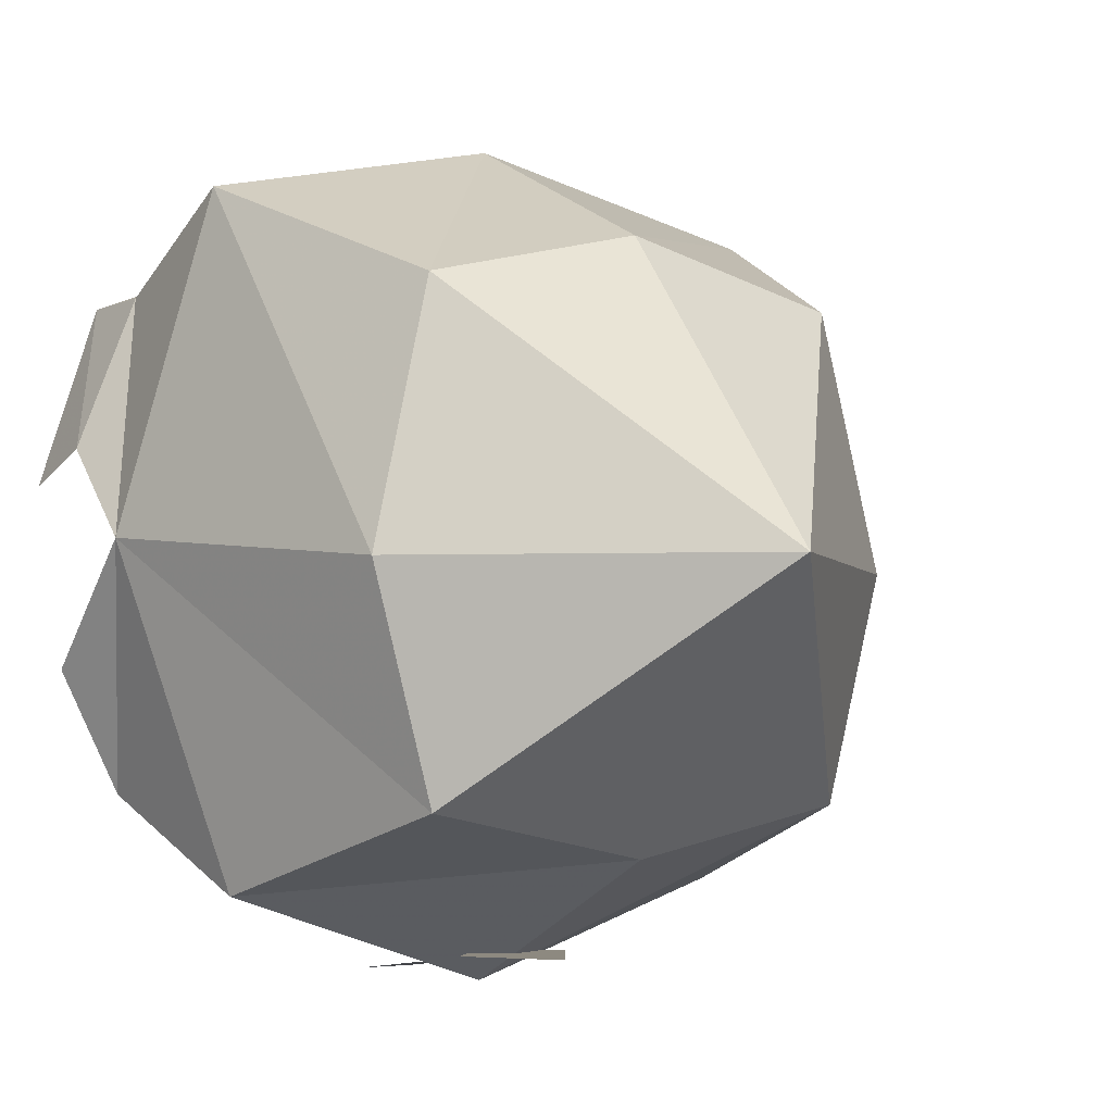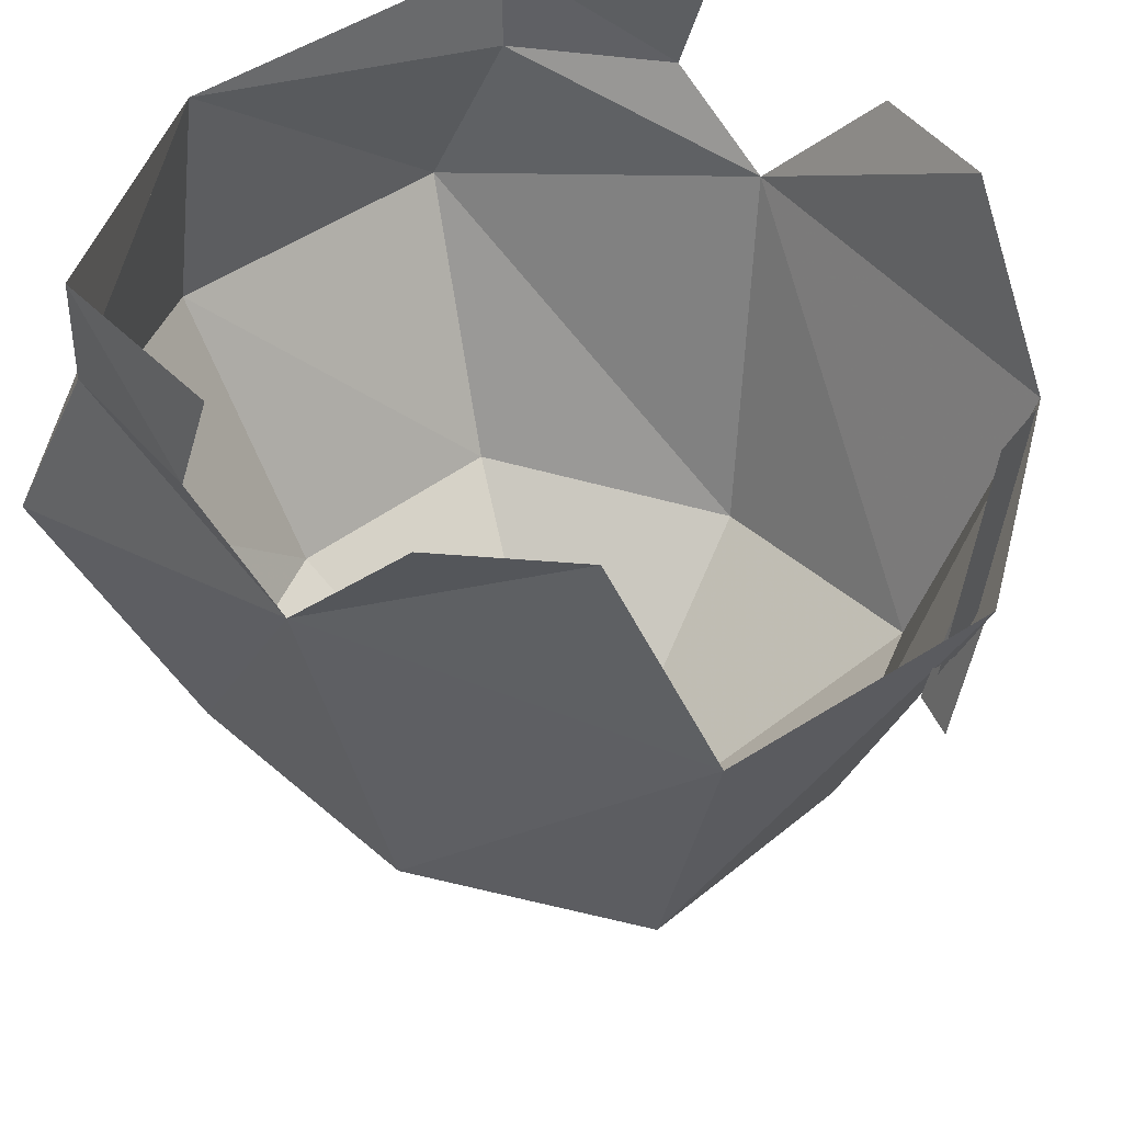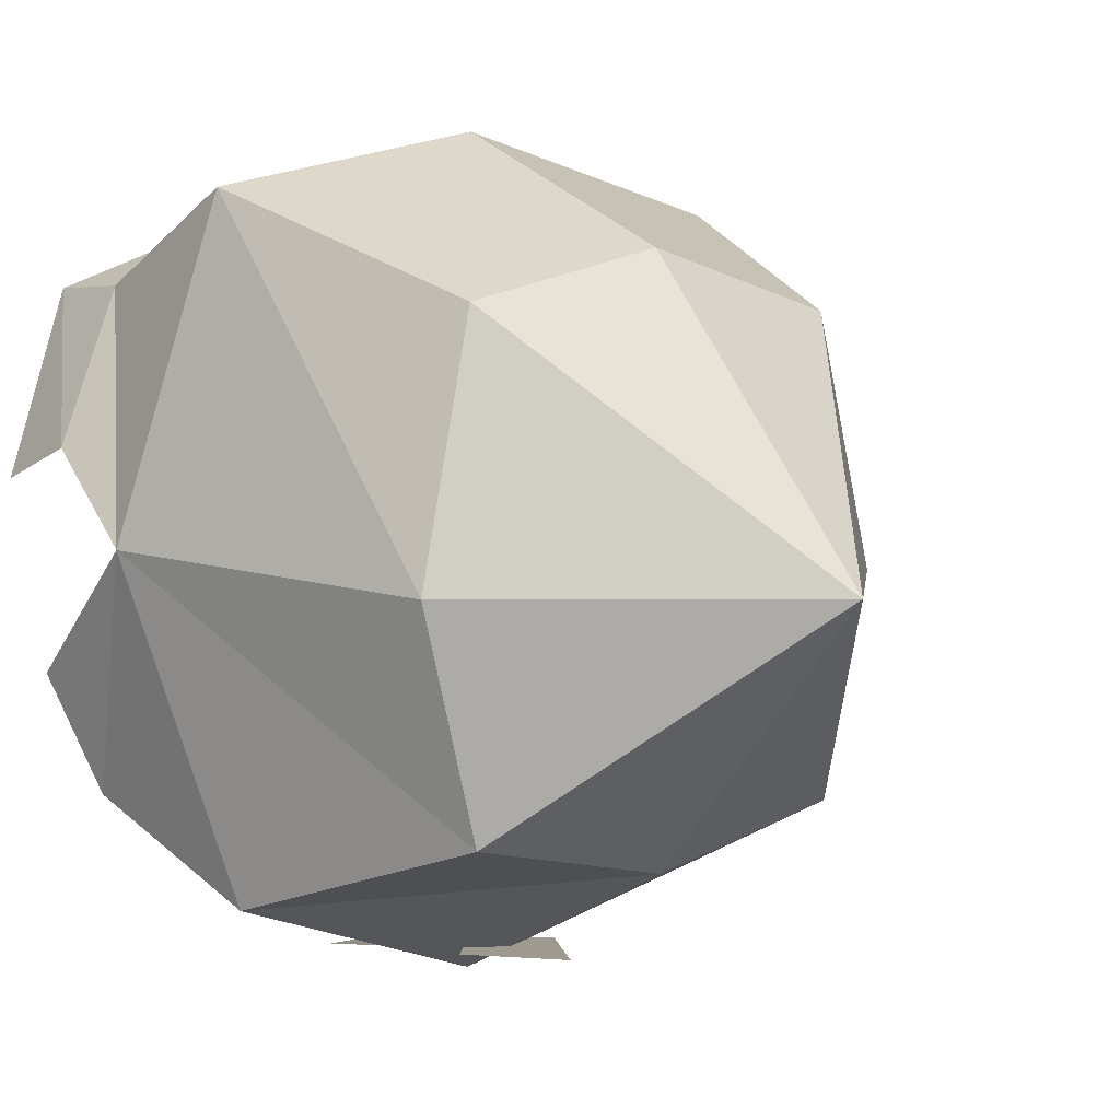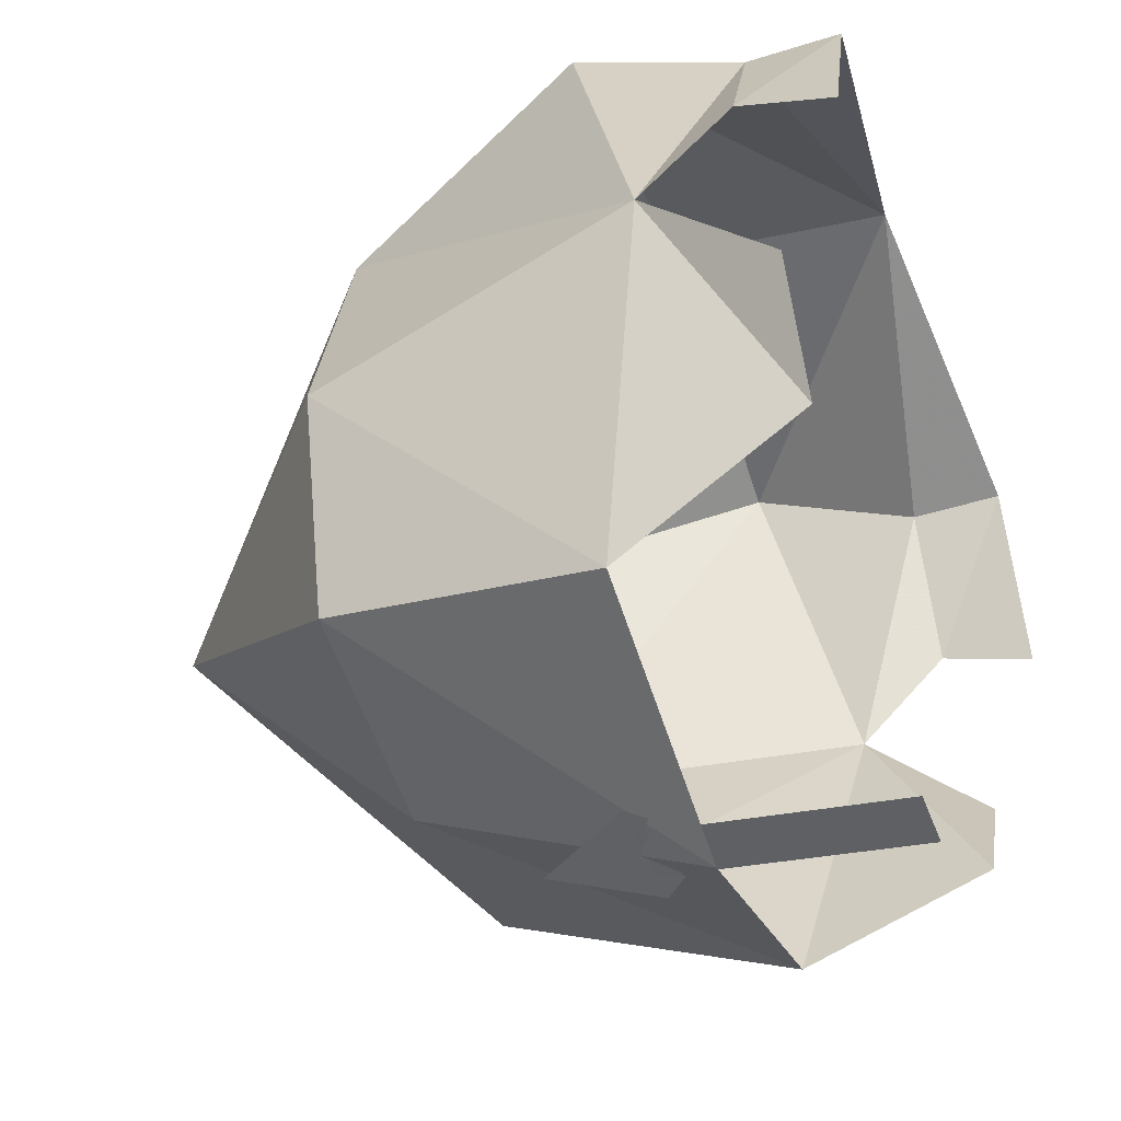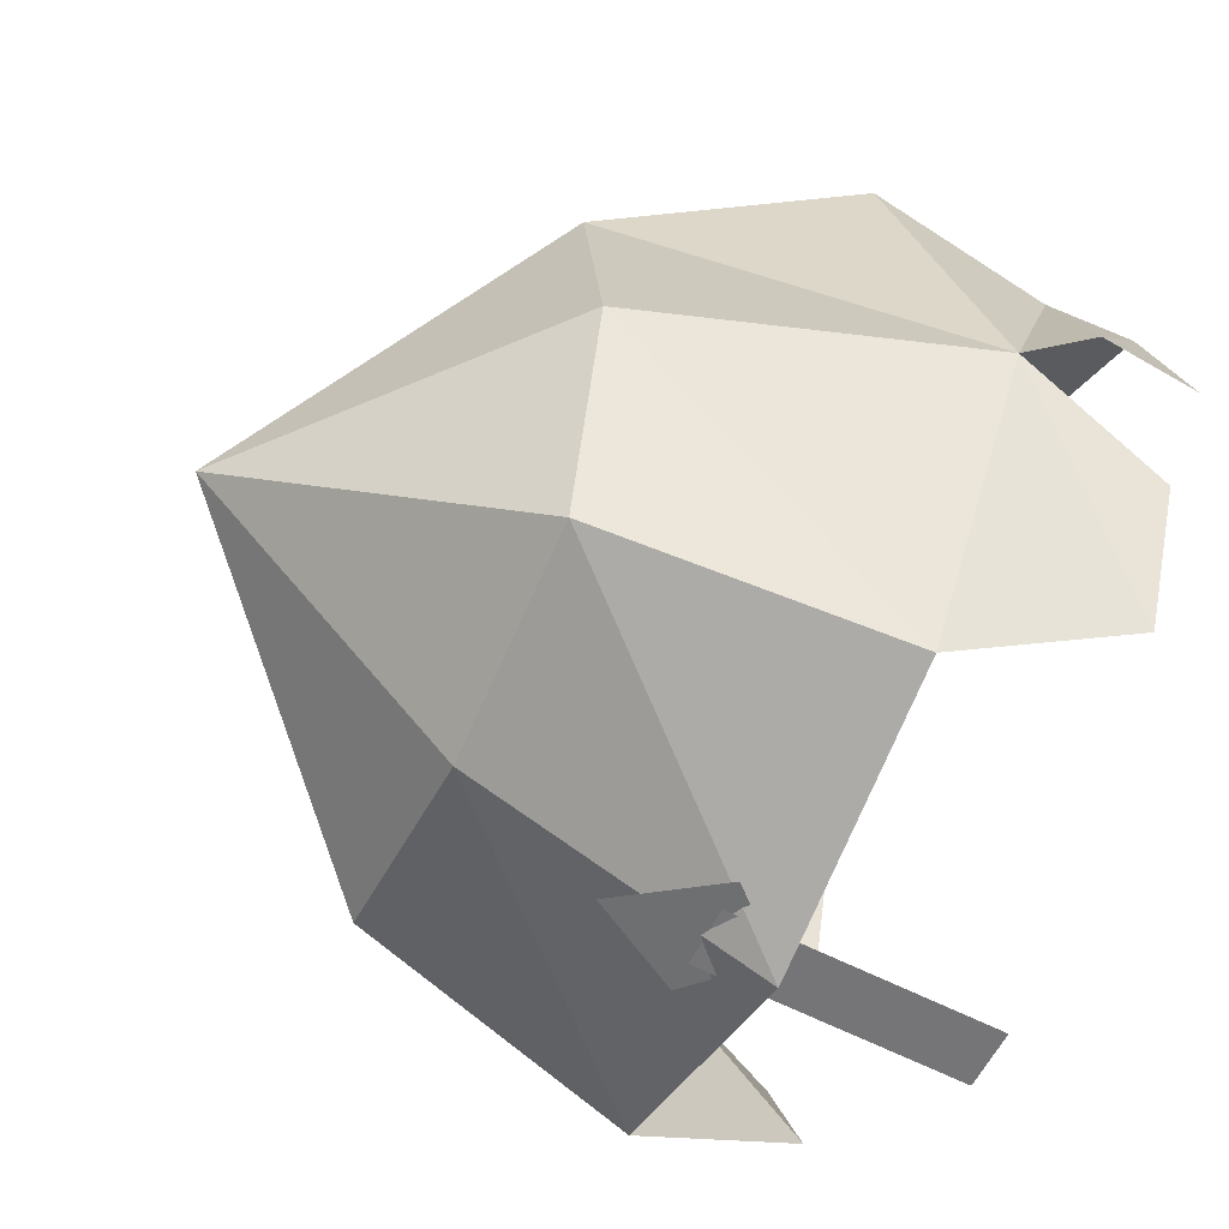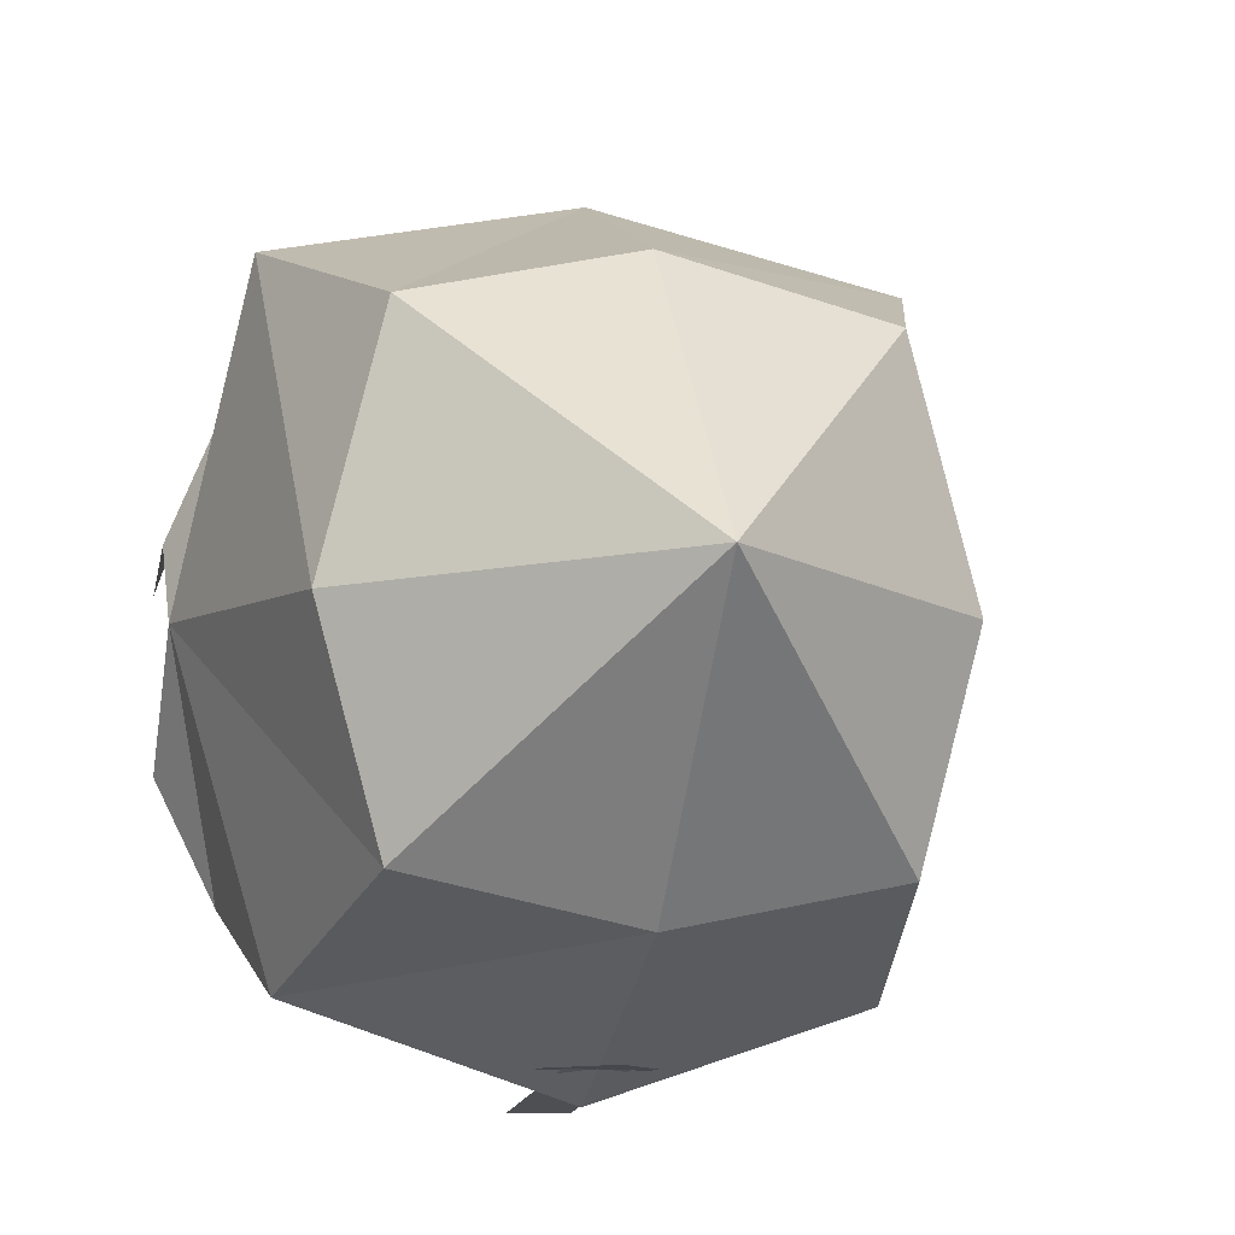
<metadata>
{"format":"obj","ext":"obj","renderer":"f3d","projection":"perspective","resolution":1024,"background":"white","views":[{"elev":-3.5,"azim":-33.9,"up":"+Z"},{"elev":40.4,"azim":122.6,"up":"+Y"},{"elev":3.6,"azim":-42.2,"up":"+Z"},{"elev":-45.7,"azim":109.8,"up":"+Z"},{"elev":-54.5,"azim":65.7,"up":"+Z"},{"elev":-11.0,"azim":-13.4,"up":"+Z"}]}
</metadata>
<code>
v 0 -0.2578 0.3828
v -0.3125 -0.2656 0.3125
v -0.2266 -0.5234 0.2031
v 0 -0.5234 0.2578
v 0.3125 -0.2656 0.3125
v 0 -0.03125 0.3516
v -0.2891 -0.5312 -0.05469
v 0 -0.7812 -0.05469
v -0.2266 -0.5312 -0.2812
v 0 -0.5312 -0.3281
v 0.2266 -0.5312 -0.2812
v 0.2891 -0.5312 -0.05469
v 0.2266 -0.5234 0.2031
v -0.2812 -0.25 -0.3672
v 0 -0.25 -0.4609
v -0.375 -0.1875 -0.02344
v -0.3125 -0.09375 0.2266
v -0.375 -0.09375 0.07031
v -0.3125 0 0.2266
v -0.375 0 0.03906
v -0.3125 -0.0625 -0.2734
v -0.375 -0.0625 -0.1484
v 0.2812 -0.25 -0.3672
v 0.375 -0.1875 -0.02344
v 0.3125 -0.0625 -0.2734
v 0.375 -0.0625 -0.1484
v 0.3125 -0.09375 0.2266
v 0.3125 0 0.2266
v 0.375 -0.09375 0.07031
v 0.375 0 0.03906
v -0.03125 -0.0625 -0.4609
v 0.03125 -0.0625 -0.4609
v 0.03125 -0.3125 -0.4297
v -0.03125 -0.3125 -0.4297
v 0.0625 -0.3125 -0.4297
v 0 -0.4062 -0.4297
v -0.0625 -0.3125 -0.4297
v 0 -0.25 -0.4297
f 1 2 3
f 1 3 4
f 1 4 5
f 1 5 6
f 1 6 2
f 1 2 6
f 1 6 5
f 1 5 4
f 1 4 3
f 1 3 2
f 2 3 7
f 2 7 3
f 3 7 8
f 3 8 4
f 3 4 8
f 3 8 7
f 7 8 9
f 7 9 8
f 8 9 10
f 8 10 11
f 8 11 12
f 8 12 13
f 8 13 4
f 8 4 13
f 8 13 12
f 8 12 11
f 8 11 10
f 8 10 9
f 9 10 14
f 9 14 10
f 10 14 15
f 10 15 11
f 10 11 15
f 10 15 14
f 2 16 7
f 2 7 16
f 2 16 17
f 2 17 16
f 16 17 18
f 16 18 17
f 17 18 19
f 17 19 18
f 18 19 20
f 18 20 19
f 16 14 9
f 16 9 7
f 16 7 9
f 16 9 14
f 16 14 21
f 16 21 14
f 21 16 22
f 21 22 16
f 15 23 11
f 15 11 23
f 23 11 12
f 23 12 11
f 12 23 24
f 12 24 13
f 12 13 24
f 12 24 23
f 23 24 25
f 23 25 24
f 24 25 26
f 24 26 25
f 24 5 13
f 24 13 5
f 24 5 27
f 24 27 5
f 5 27 6
f 5 6 27
f 27 6 28
f 27 28 6
f 28 27 29
f 28 29 30
f 28 30 29
f 28 29 27
f 27 29 24
f 27 24 29
f 5 4 13
f 5 13 4
f 6 17 2
f 6 2 17
f 6 17 19
f 6 19 17
f 31 32 33
f 31 33 34
f 31 34 32
f 32 34 33
f 35 36 37
f 35 37 38
f 35 38 36
f 36 38 37

</code>
